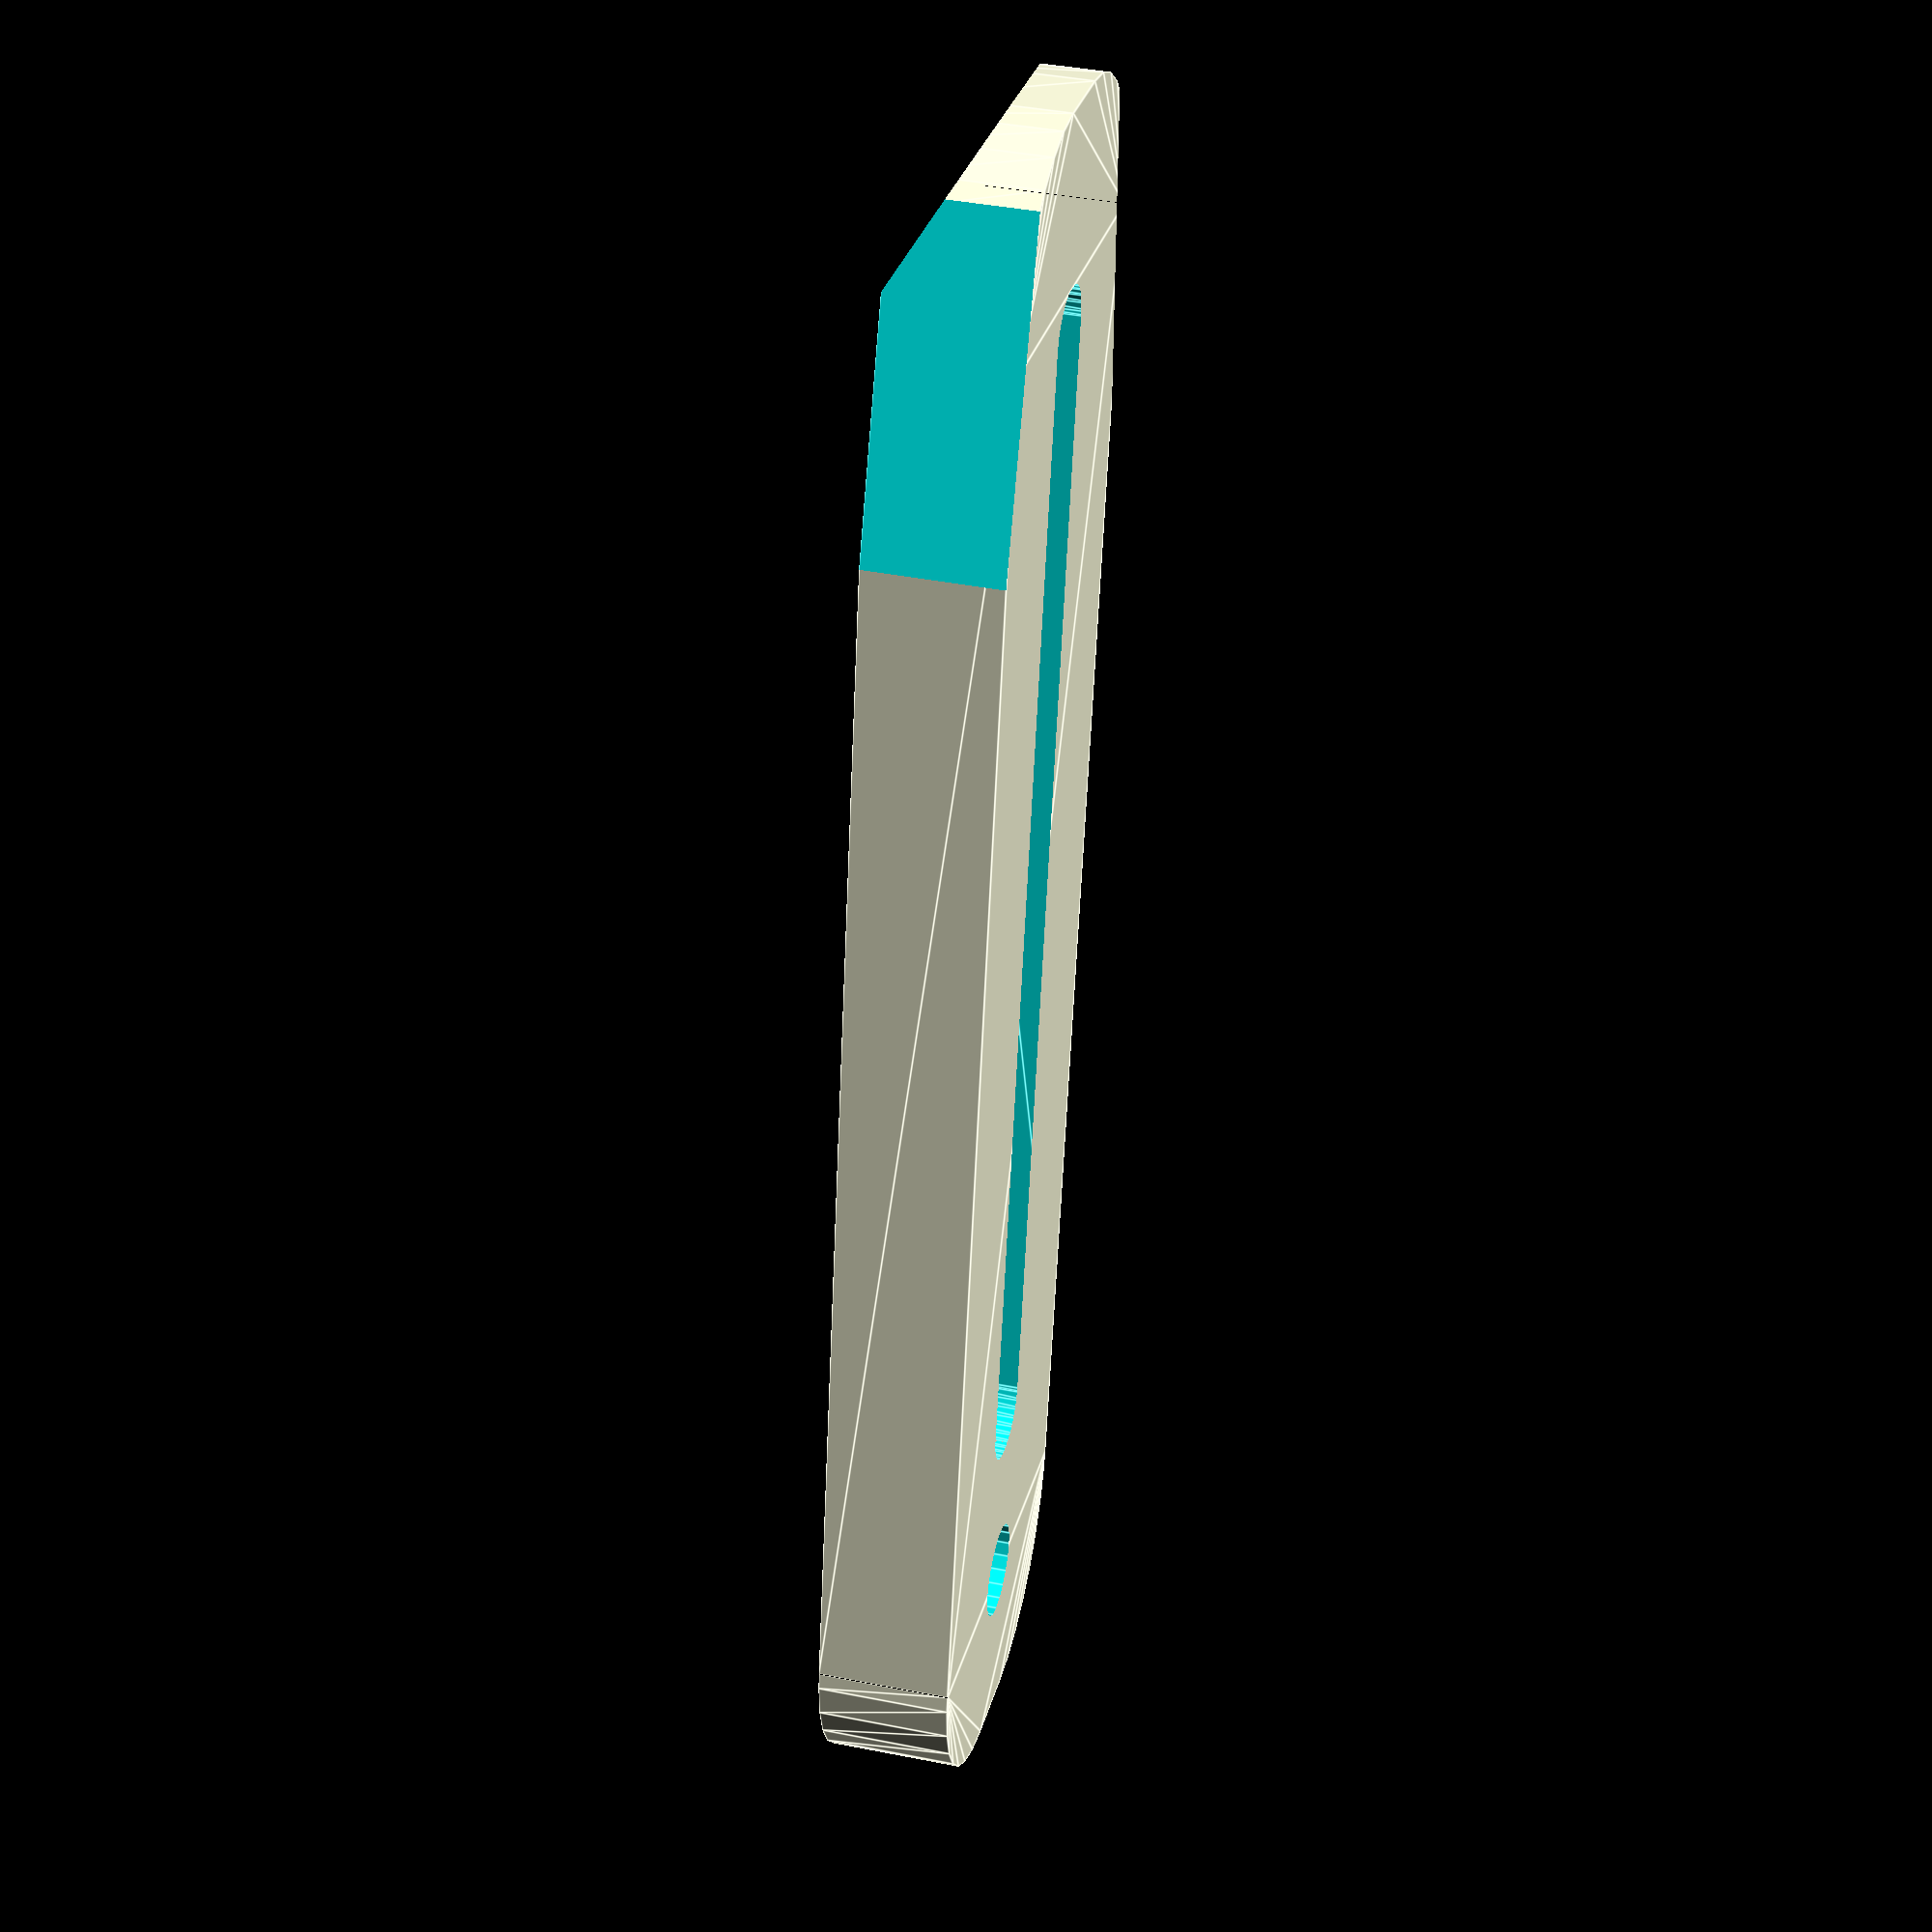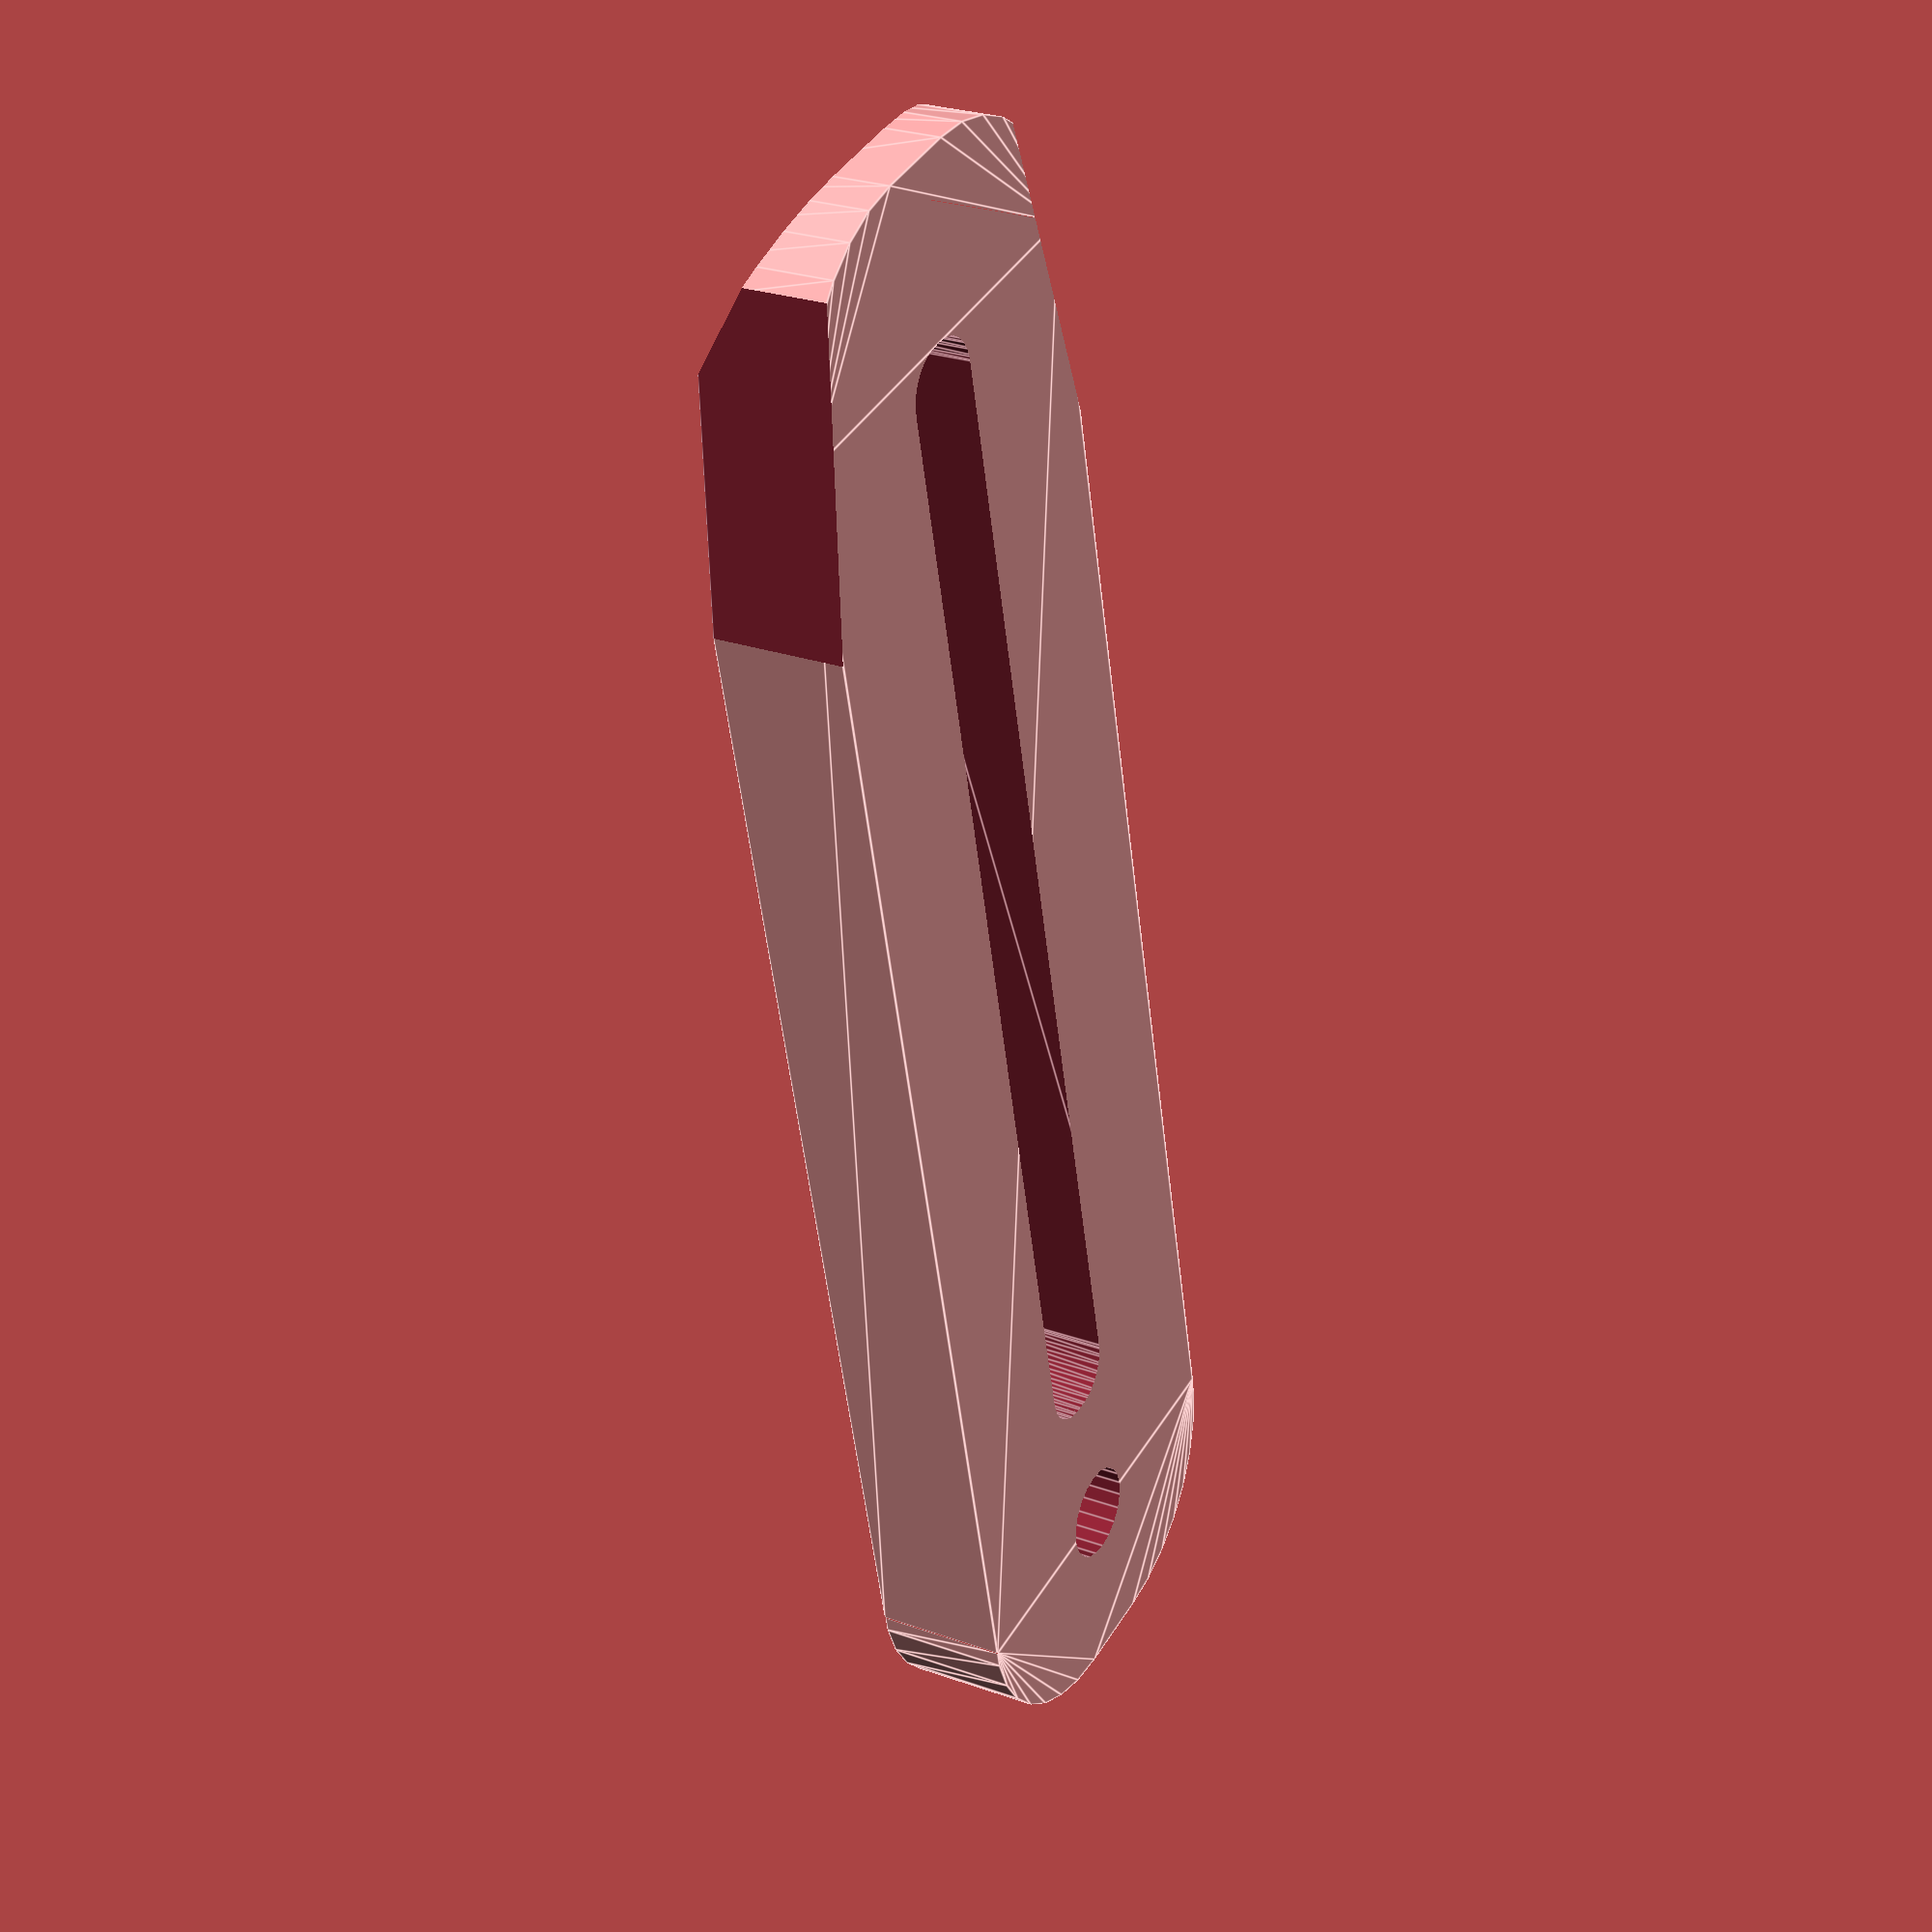
<openscad>
hcw=80; // clamp width
hch=20; // clamp height
hcd=6;  // clamp depth
hclamp();
module rounded_rect(w,h,r) {
  translate([r,r]) circle(d=r*2,$fn=30);
  translate([r,h-r]) circle(d=r*2,$fn=30);
  translate([w-r,h-r]) circle(d=r*2,$fn=30);
  translate([w-r,r]) circle(d=r*2,$fn=30);
  translate([r,0]) square([w-r*2,h]);
  translate([0,r]) square([r,h-r*2]);
  translate([w-r,r]) square([r,h-r*2]);
}
module rounded_cube(w,h,d,rsides,rvert=0)
{
  if(rvert==0)
  {
    linear_extrude(d) rounded_rect(w,h,rsides);
  } else {
    translate([rsides,rsides,rvert]) scale([1,1,rvert/rsides]) minkowski() {
      cube([w-rsides*2,h-rsides*2,(d-rvert*2)/(rvert/rsides)]);
      sphere(rsides,$fn=30);
    }
  }
}
module hclamp() {
  difference(){
    rounded_cube(hcw,hch,hcd,8);
    translate([6,-.01]) mirror([1,0]) rotate([0,60]) cube([10,20.02,20]);
    translate([0,3,-.01]) mirror([0,1,0]) rotate([0,0,10]) cube(20);
    translate([0,17,-.01]) rotate([0,0,10]) cube(20);
    translate([8,7.6,-.01]) rounded_cube(hcw-23,4.4,8.02,2);
    translate([hcw-8,10,-.01]) cylinder(d=4.4,h=8.02,$fn=20);
  }
}
</openscad>
<views>
elev=320.1 azim=100.6 roll=283.8 proj=p view=edges
elev=154.1 azim=256.7 roll=240.4 proj=p view=edges
</views>
